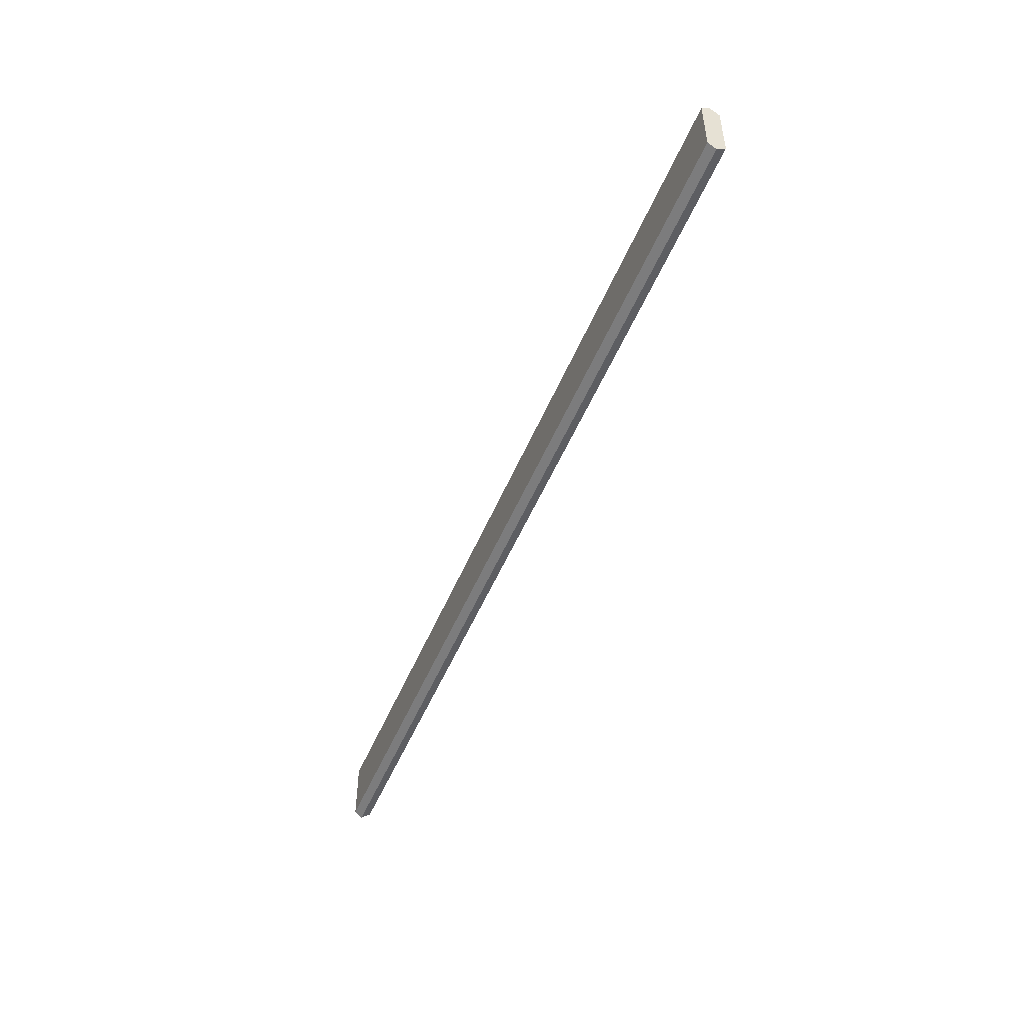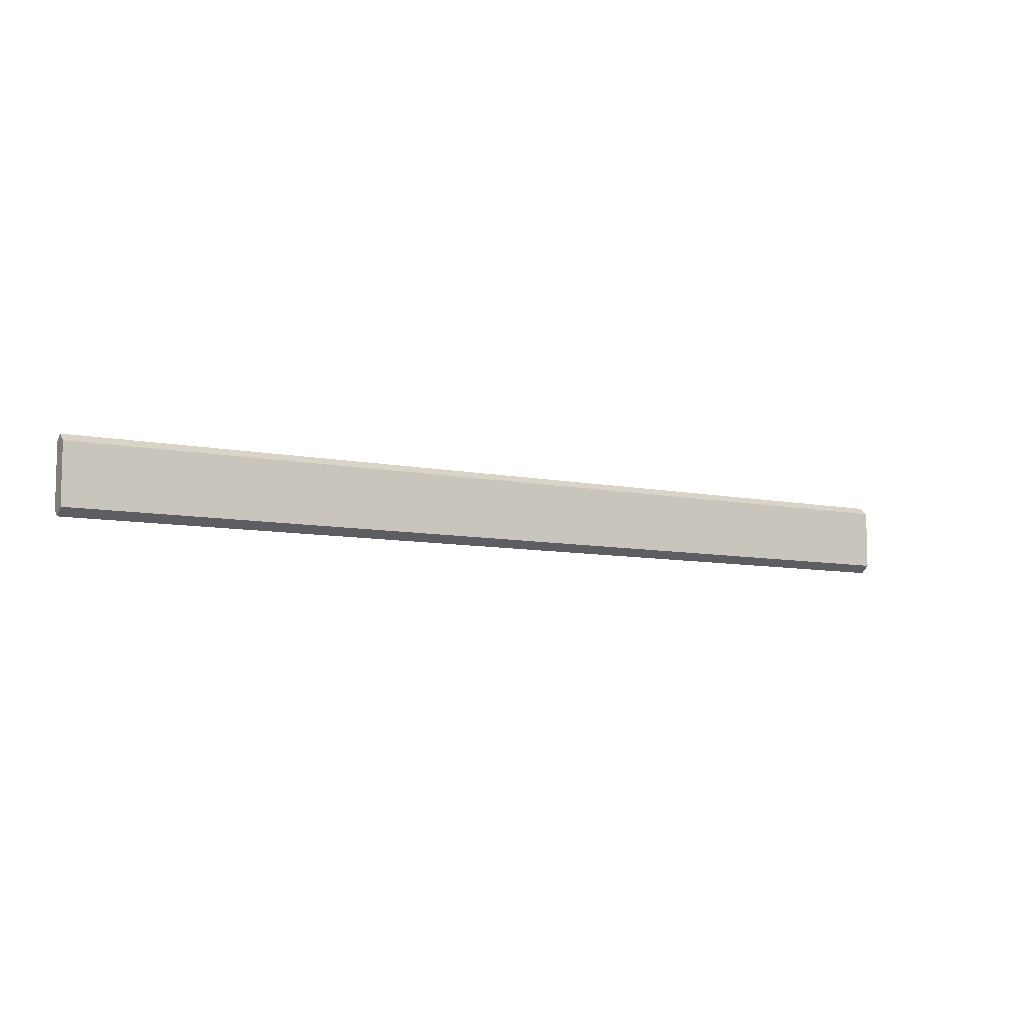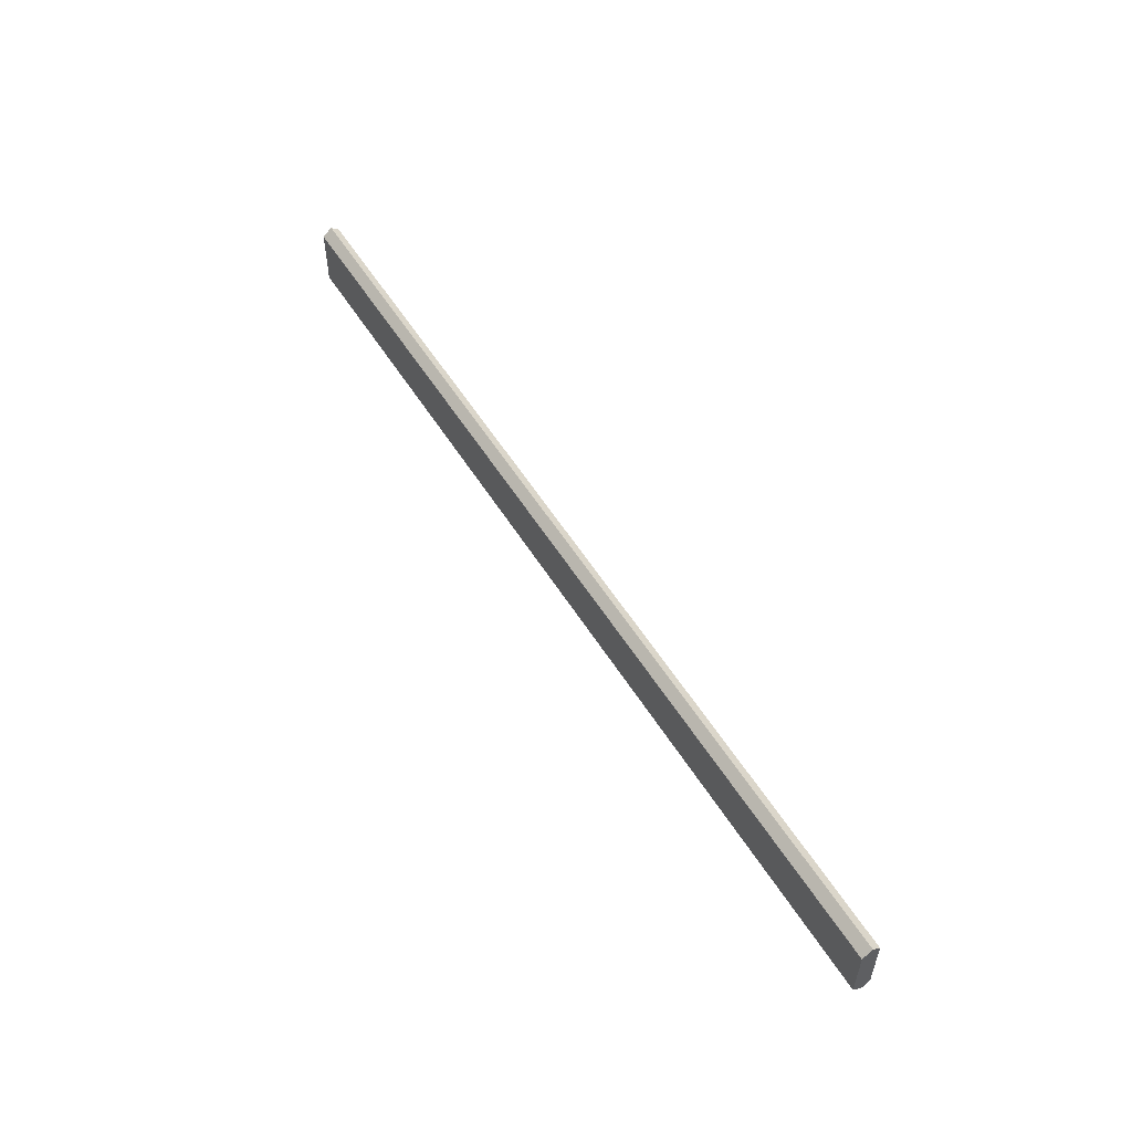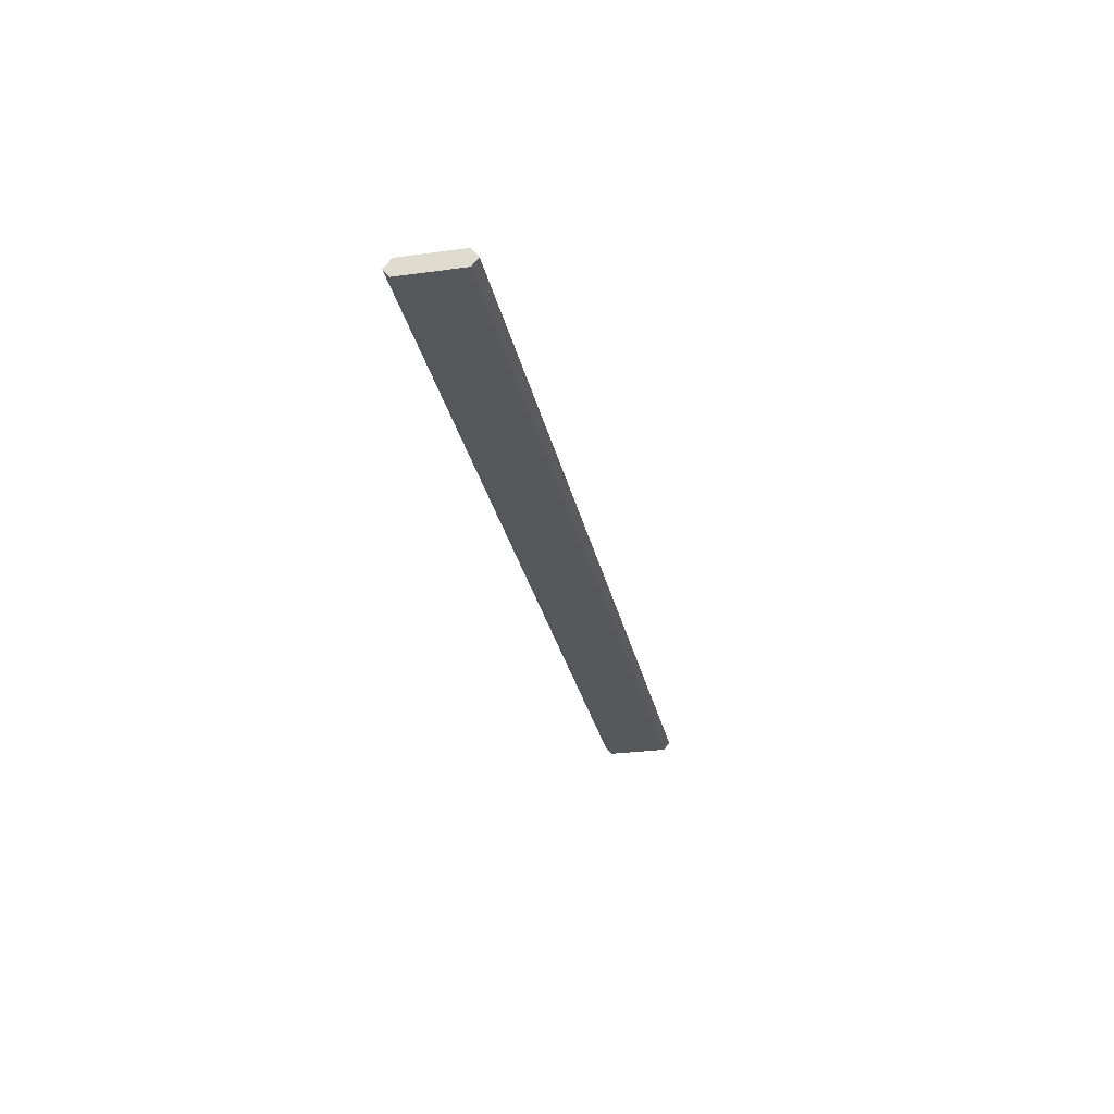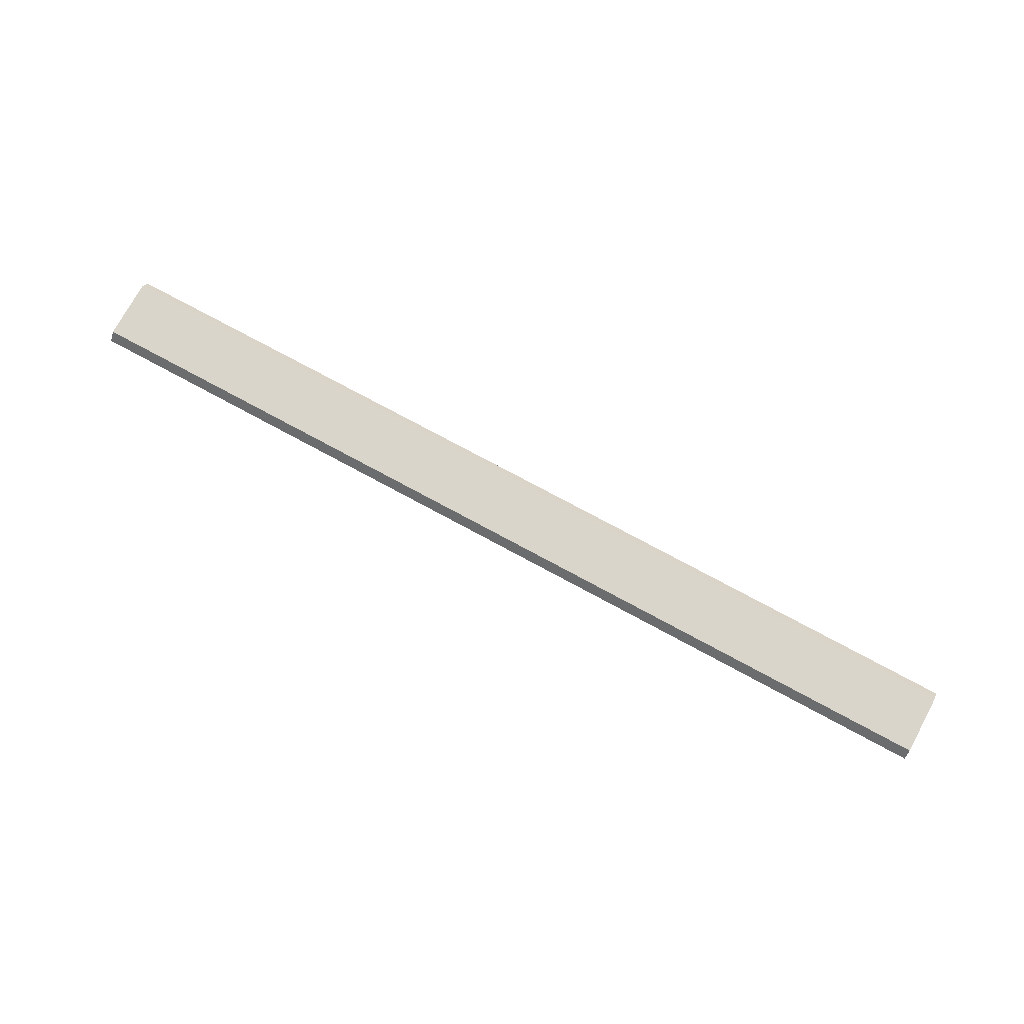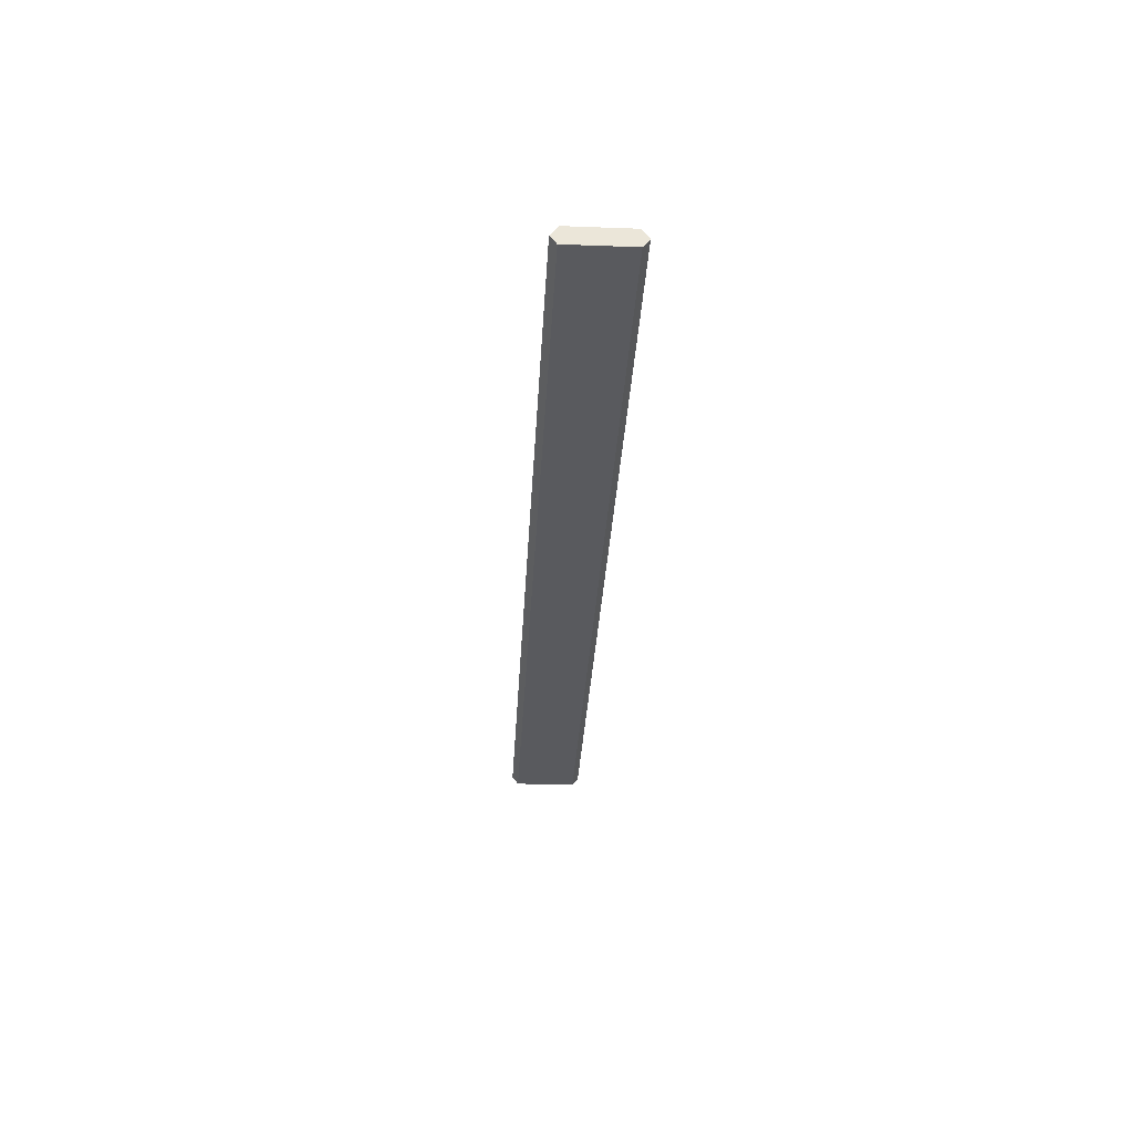
<metadata>
{"format":"obj","ext":"obj","renderer":"f3d","projection":"perspective","resolution":1024,"background":"white","views":[{"elev":-49.9,"azim":68.1,"up":"+Z"},{"elev":-8.1,"azim":149.7,"up":"+Z"},{"elev":54.5,"azim":-121.2,"up":"+Z"},{"elev":-28.6,"azim":-78.4,"up":"+Y"},{"elev":74.5,"azim":-151.5,"up":"+Y"},{"elev":-31.2,"azim":87.0,"up":"+Y"}]}
</metadata>
<code>
g pb_Mesh-1861698
v 7.5 -0.06803 0.25
v -0 -0.06803 0.25
v 7.5 -0.003909 0.3
v -0 -0.003909 0.3
v -0 -0.06803 0.25
v -0 -0.06803 -0.25
v -0 -0.003909 0.3
v -0 -0.003909 -0.3
v -0 -0.06803 -0.25
v 7.5 -0.06803 -0.25
v -0 -0.003909 -0.3
v 7.5 -0.003909 -0.3
v 7.5 -0.06803 -0.25
v 7.5 -0.06803 0.25
v 7.5 -0.003909 -0.3
v 7.5 -0.003909 0.3
v 7.5 0.07324 0.24
v -0 0.07324 0.24
v 7.5 0.07324 -0.24
v -0 0.07324 -0.24
v 7.5 -0.06803 -0.25
v -0 -0.06803 -0.25
v 7.5 -0.06803 0.25
v -0 -0.06803 0.25
v 7.5 -0.003909 0.3
v -0 -0.003909 0.3
v 7.5 0.07324 0.24
v -0 0.07324 0.24
v 7.5 -0.003909 -0.3
v 7.5 -0.003909 0.3
v 7.5 0.07324 -0.24
v 7.5 0.07324 0.24
v -0 0.07324 0.24
v -0 0.07324 -0.24
v -0 -0.003909 -0.3
v 7.5 -0.003909 -0.3
v -0 0.07324 -0.24
v 7.5 0.07324 -0.24
g pb_Mesh-1861698_0
f 3 2 1
f 3 4 2
f 7 6 5
f 7 8 6
f 11 10 9
f 11 12 10
f 15 14 13
f 15 16 14
f 19 18 17
f 19 20 18
f 23 22 21
f 23 24 22
f 27 26 25
f 27 28 26
f 31 30 29
f 31 32 30
f 33 8 7
f 33 34 8
f 37 36 35
f 37 38 36

</code>
